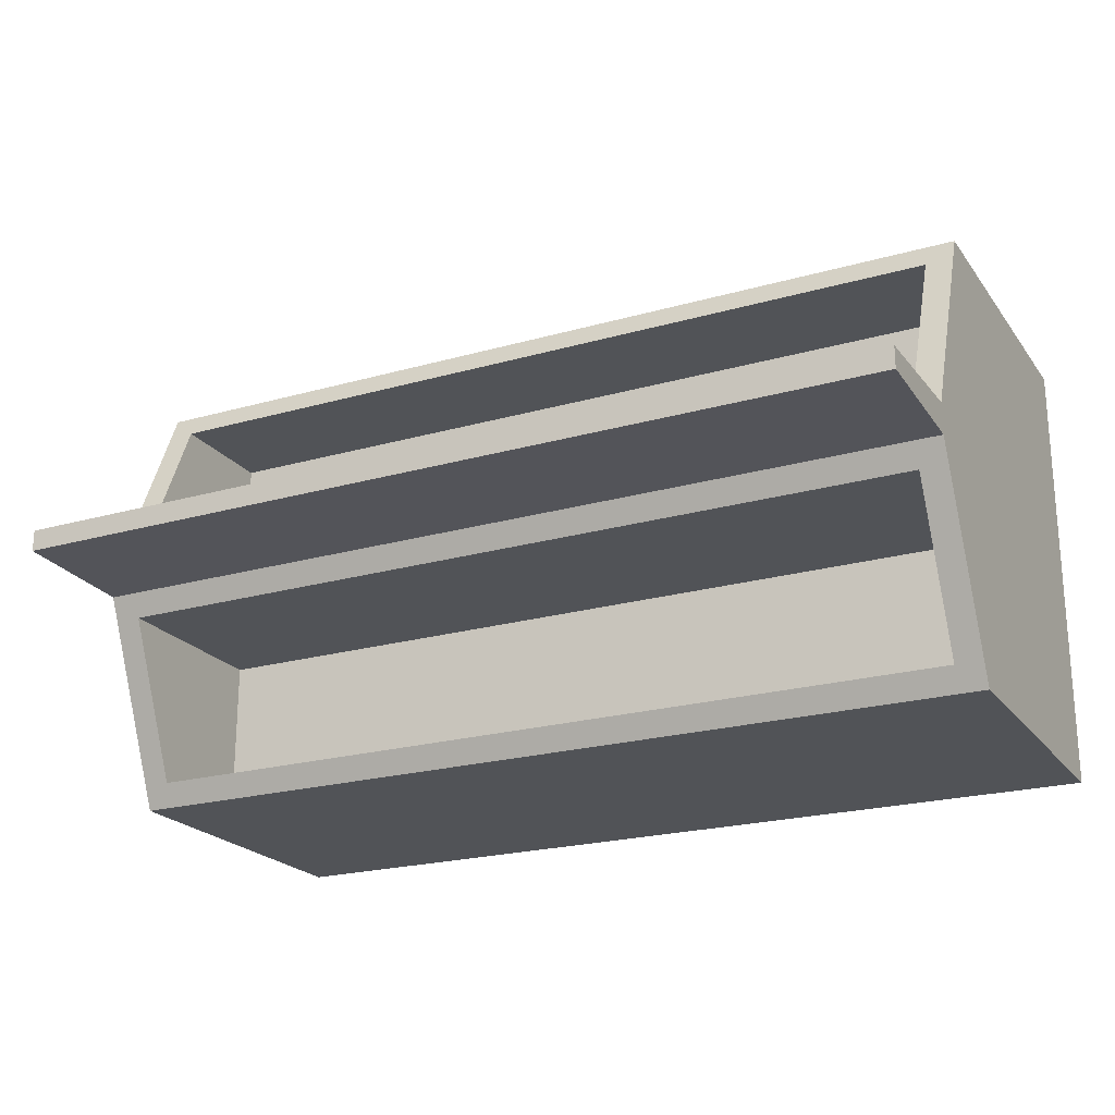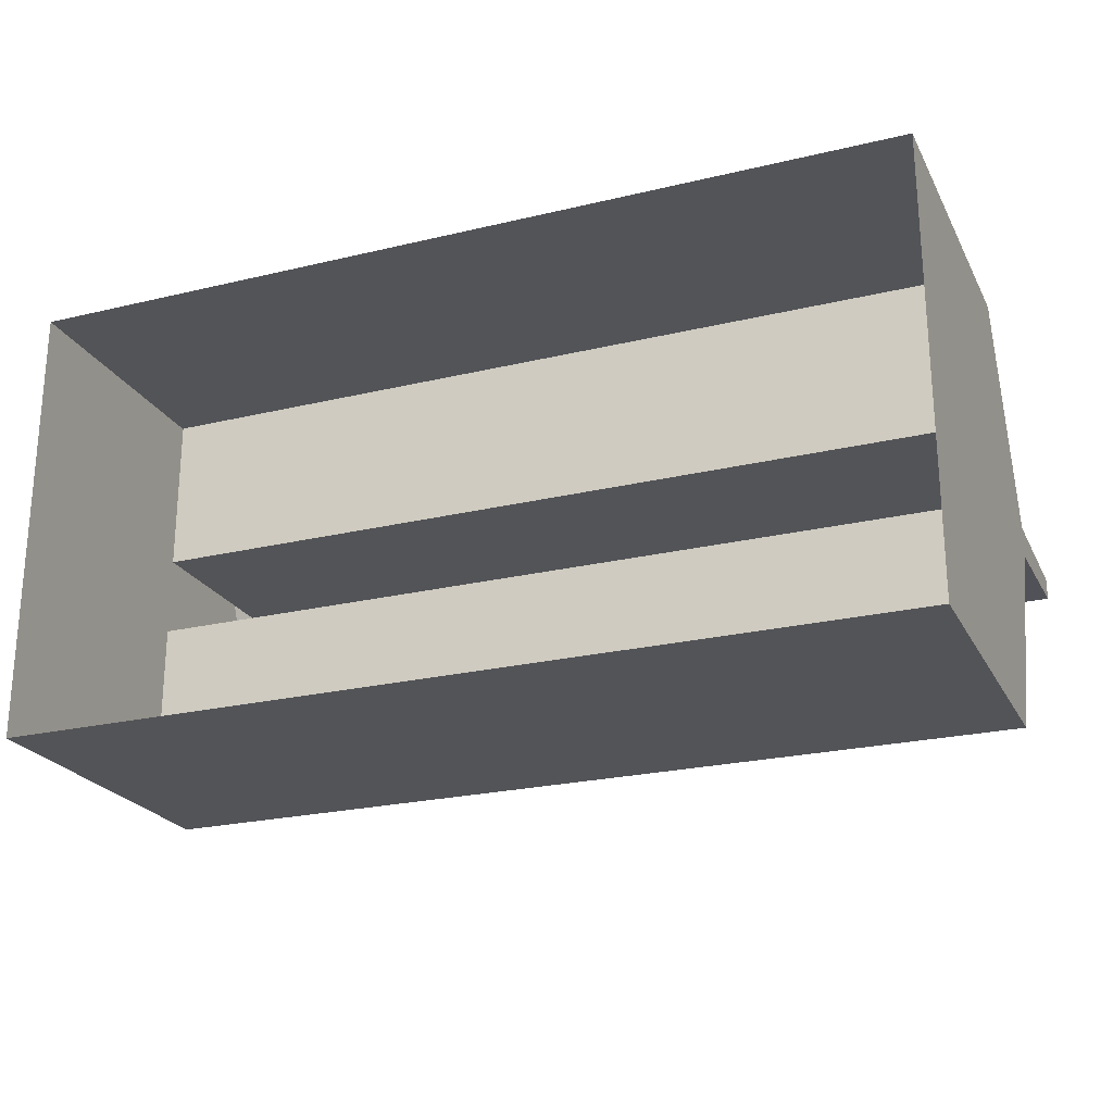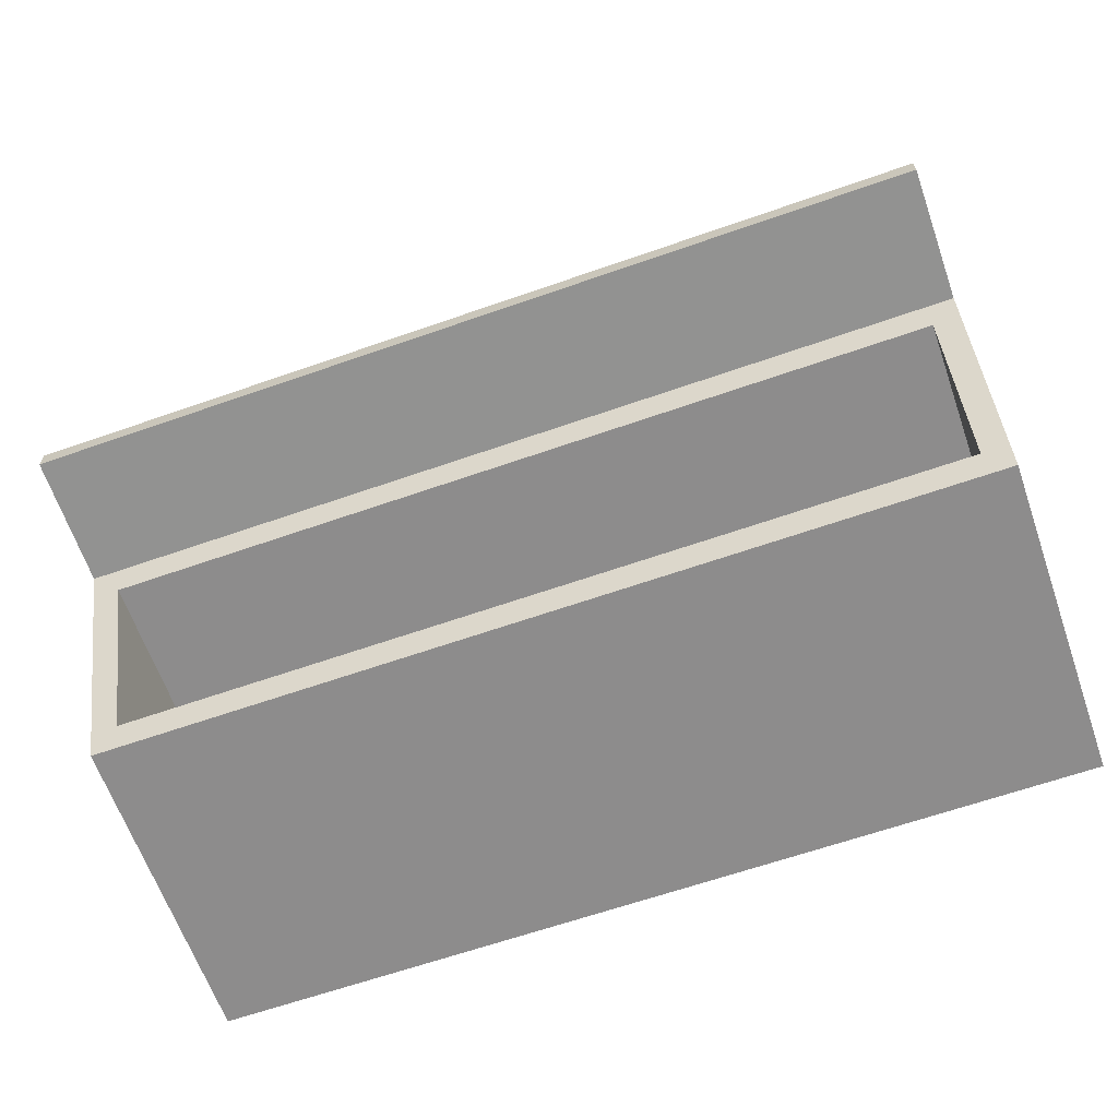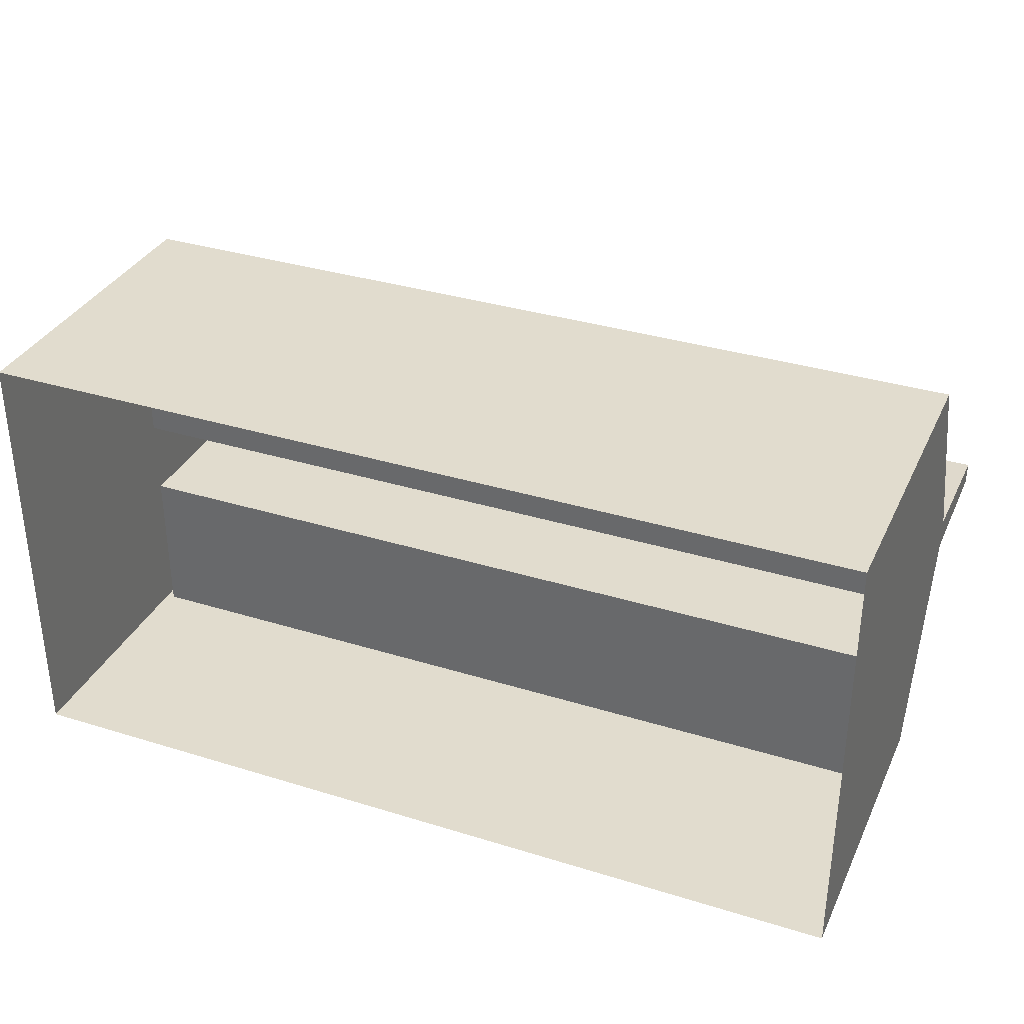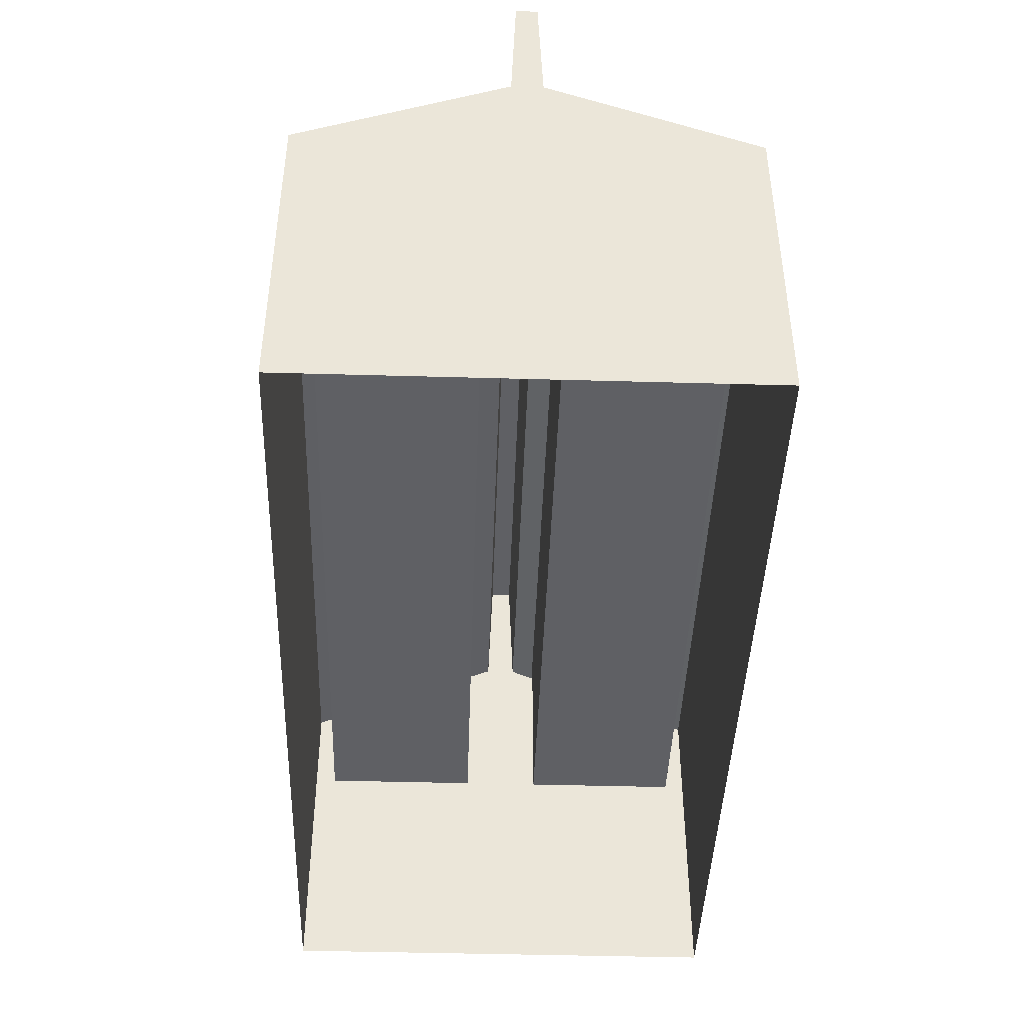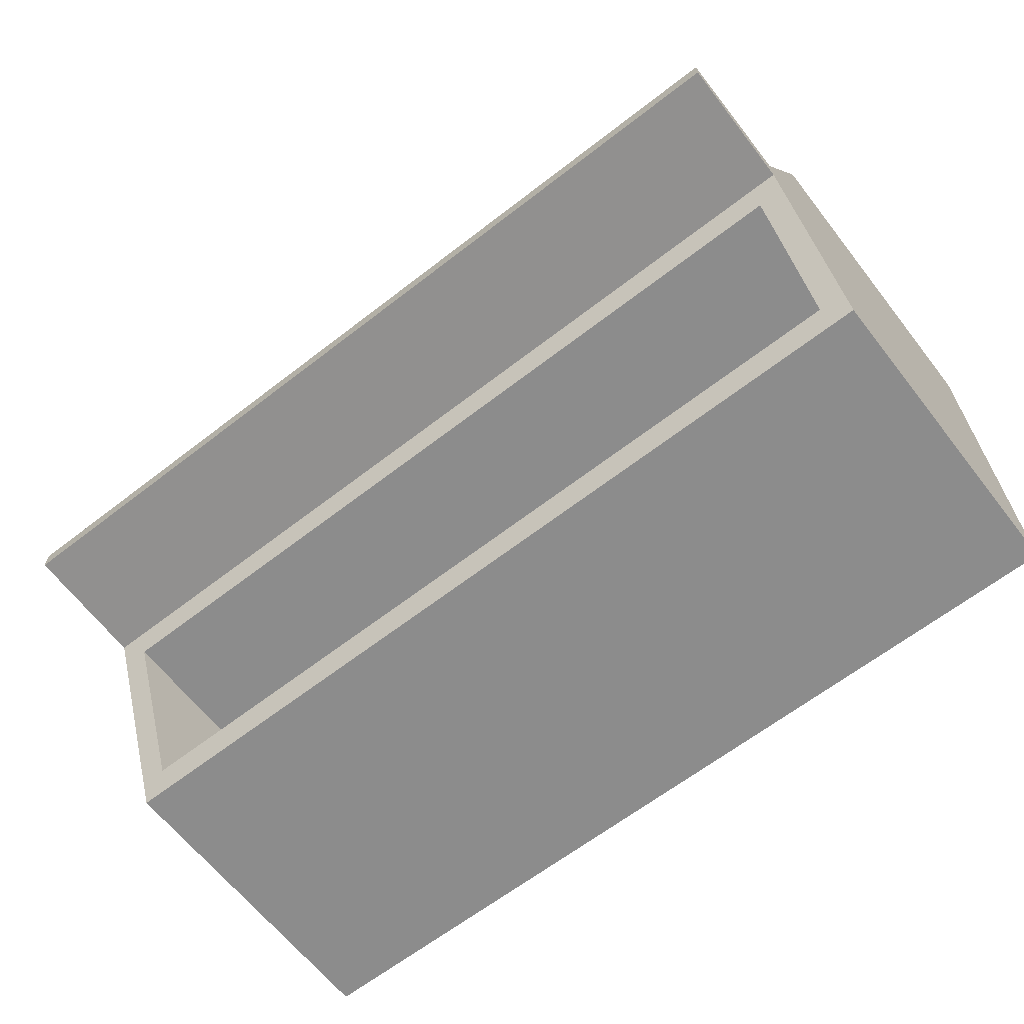
<metadata>
{"format":"obj","ext":"obj","renderer":"f3d","projection":"perspective","resolution":1024,"background":"white","views":[{"elev":-21.9,"azim":-153.5,"up":"+Z"},{"elev":-23.5,"azim":21.9,"up":"+Z"},{"elev":-64.3,"azim":-160.6,"up":"+Z"},{"elev":34.1,"azim":22.7,"up":"+Z"},{"elev":-43.5,"azim":88.1,"up":"+Y"},{"elev":-64.2,"azim":-142.0,"up":"+Z"}]}
</metadata>
<code>
g default
v 0 0 0
v 0 0 -1
v 0 1.22 -0.4757
v 0 1.22 -0.5243
v -2 1.22 -0.4757
v -2 1.22 -0.5243
v -2 0 0
v -2 0 -1
v 0 0.7304 -1
v 0 0.7304 0
v -2 0.7304 0
v -2 0.7304 -1
v 0 0.9271 -0.535
v 0 0.9271 -0.465
v -2 0.9271 -0.465
v -2 0.9271 -0.535
v -0.06 0.7531 -0.05375
v -1.94 0.7531 -0.05375
v -0.06 0.9043 -0.4112
v -1.94 0.9043 -0.4112
v -1.94 0.7531 -0.9462
v -0.06 0.7531 -0.9462
v -1.94 0.9043 -0.5888
v -0.06 0.9043 -0.5888
v -0.06 0.4894 -0.05375
v -1.94 0.4894 -0.05375
v -0.06 0.4894 -0.4112
v -1.94 0.4894 -0.4112
v -1.94 0.4894 -0.9462
v -0.06 0.4894 -0.9462
v -1.94 0.4894 -0.5888
v -0.06 0.4894 -0.5888
g Estante_Refrigerador_Isla EstantesExport
f 1 2 9 10
f 3 4 6 5
f 11 12 8 7
f 2 8 12 9
f 7 1 10 11
f 10 9 13 14
f 26 25 27 28
f 15 16 12 11
f 30 29 31 32
f 14 13 4 3
f 15 14 3 5
f 5 6 16 15
f 13 16 6 4
f 11 10 17 18
f 10 14 19 17
f 14 15 20 19
f 15 11 18 20
f 9 12 21 22
f 12 16 23 21
f 16 13 24 23
f 13 9 22 24
f 18 17 25 26
f 17 19 27 25
f 19 20 28 27
f 20 18 26 28
f 22 21 29 30
f 21 23 31 29
f 23 24 32 31
f 24 22 30 32

</code>
